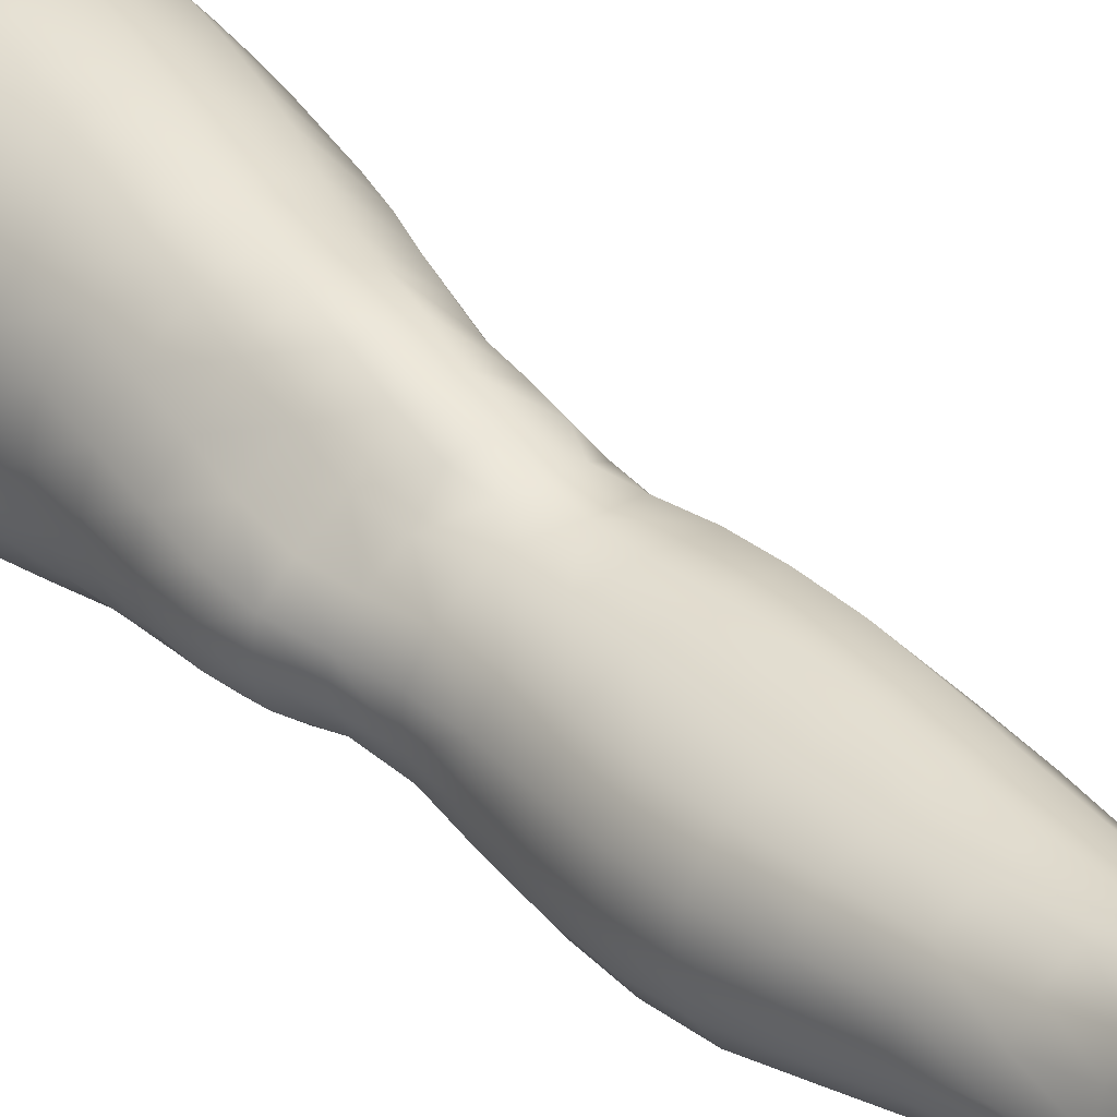
<metadata>
{"format":"obj","ext":"obj","renderer":"f3d","projection":"perspective","resolution":1024,"background":"white","views":[{"elev":23.6,"azim":-36.1,"up":"+Z"}]}
</metadata>
<code>
o SMPLX-mesh-female.001
v 0.1878 -0.5486 -0.02363
v 0.182 -0.5527 0.01482
v 0.1531 -0.5449 -0.08309
v 0.1197 -0.5433 -0.09769
v 0.164 -0.5557 0.05133
v 0.136 -0.5588 0.07794
v 0.1018 -0.5586 0.08939
v 0.08074 -0.5363 -0.102
v 0.03994 -0.52 -0.0884
v 0.04781 -0.5564 -0.08956
v 0.08389 -0.5637 -0.09629
v 0.1696 -0.5752 -0.05788
v 0.1776 -0.5453 -0.05796
v 0.1469 -0.5723 -0.08038
v 0.1801 -0.5799 -0.02555
v 0.1757 -0.5844 0.01206
v 0.1316 -0.5906 0.07446
v 0.09783 -0.589 0.08454
v 0.01562 -0.5537 0.05033
v 0.03707 -0.5562 0.07073
v 0.03458 -0.5813 0.06264
v 0.0146 -0.5763 0.04057
v 0.01099 -0.525 -0.06135
v 0.000241 -0.5337 -0.03203
v 0.003474 -0.5589 -0.04218
v 0.01889 -0.5551 -0.07
v 0.1214 -0.6477 0.06438
v 0.08873 -0.6465 0.07111
v 0.09331 -0.6185 0.07835
v 0.1266 -0.6199 0.06993
v 0.006377 -0.5975 0.004041
v 0.01503 -0.602 0.02994
v 0.01733 -0.6294 0.01959
v 0.01097 -0.6251 -0.006243
v 0.01569 -0.653 -0.01471
v 0.02034 -0.6574 0.01127
v 0.02181 -0.6844 0.000784
v 0.01915 -0.6797 -0.02336
v 0.1584 -0.5887 0.048
v 0.1607 -0.6416 0.01006
v 0.1465 -0.6464 0.04158
v 0.1523 -0.6183 0.04518
v 0.1676 -0.6137 0.01144
v 0.1179 -0.5694 -0.09273
v 0.0034 -0.5715 0.01489
v 0.002798 -0.55 0.02584
v 0.01943 -0.62 -0.05572
v 0.03581 -0.619 -0.07705
v 0.02747 -0.5884 -0.07409
v 0.01081 -0.5897 -0.04972
v 0.1427 -0.6254 -0.07547
v 0.1601 -0.6296 -0.05332
v 0.1643 -0.6031 -0.05488
v 0.1447 -0.5993 -0.07718
v 0.1657 -0.6354 -0.02372
v 0.1724 -0.6082 -0.02385
v 0.1498 -0.6952 0.007147
v 0.1347 -0.6993 0.03438
v 0.1408 -0.6735 0.03818
v 0.1548 -0.6688 0.008574
v 0.1566 -0.6886 -0.02461
v 0.1607 -0.6623 -0.02423
v 0.1566 -0.656 -0.05258
v 0.1533 -0.6821 -0.05152
v 0.1388 -0.6766 -0.07204
v 0.141 -0.6511 -0.07409
v 0.1189 -0.6482 -0.08808
v 0.1191 -0.6732 -0.086
v 0.09339 -0.6463 -0.09339
v 0.06682 -0.6456 -0.09018
v 0.07213 -0.6709 -0.08916
v 0.09647 -0.6714 -0.09126
v 0.03296 -0.674 -0.06565
v 0.04983 -0.672 -0.08132
v 0.04311 -0.6465 -0.07955
v 0.02688 -0.6481 -0.06071
v 0.05404 -0.7732 -0.08213
v 0.07271 -0.7707 -0.08485
v 0.06643 -0.7451 -0.08514
v 0.04716 -0.7474 -0.08029
v 0.08998 -0.7686 -0.08973
v 0.1079 -0.7678 -0.0903
v 0.1037 -0.7435 -0.08772
v 0.08557 -0.7439 -0.08658
v 0.1336 -0.749 -0.0661
v 0.1207 -0.7448 -0.08152
v 0.1244 -0.7692 -0.08325
v 0.136 -0.7735 -0.06733
v 0.1472 -0.7785 -0.04901
v 0.1473 -0.7548 -0.0484
v 0.1457 -0.784 -0.02773
v 0.1492 -0.7612 -0.02615
v 0.1343 -0.7664 -0.003012
v 0.1316 -0.7884 -0.006116
v 0.02967 -0.7851 -0.03665
v 0.02985 -0.7801 -0.05634
v 0.0242 -0.7551 -0.04976
v 0.02603 -0.7602 -0.02998
v 0.05402 -0.7671 0.007656
v 0.07154 -0.7692 0.02794
v 0.07168 -0.7924 0.01681
v 0.05665 -0.7911 -0.00437
v 0.153 -0.7135 -0.02501
v 0.145 -0.7201 0.005204
v 0.136 -0.7013 -0.06932
v 0.15 -0.707 -0.05002
v 0.03792 -0.6985 -0.07081
v 0.05578 -0.6962 -0.08279
v 0.02337 -0.7103 -0.009918
v 0.02102 -0.7054 -0.03233
v 0.1027 -0.7241 0.04469
v 0.1277 -0.7237 0.03006
v 0.1217 -0.7471 0.02565
v 0.09848 -0.7479 0.03952
v 0.1507 -0.7376 -0.02553
v 0.1478 -0.7309 -0.04888
v 0.1338 -0.725 -0.06696
v 0.1191 -0.7212 -0.0813
v 0.1011 -0.7198 -0.08677
v 0.08155 -0.7196 -0.08591
v 0.06107 -0.7204 -0.08422
v 0.04237 -0.7226 -0.07585
v 0.02239 -0.7302 -0.04142
v 0.0249 -0.7355 -0.0206
v 0.09552 -0.7708 0.03371
v 0.118 -0.7695 0.0193
v 0.1188 -0.7906 0.01309
v 0.09433 -0.792 0.02343
v 0.09415 -0.8128 0.01362
v 0.07349 -0.8133 0.006602
v 0.09495 -0.7942 -0.09276
v 0.1122 -0.7936 -0.09197
v 0.1277 -0.7944 -0.08455
v 0.1491 -0.8017 -0.05163
v 0.1434 -0.8081 -0.0275
v 0.1305 -0.8126 -0.006693
v 0.1166 -0.8119 0.008479
v 0.04489 -0.8312 -0.06326
v 0.03888 -0.8049 -0.05911
v 0.03795 -0.8085 -0.04168
v 0.04441 -0.8345 -0.04555
v 0.06443 -0.8256 -0.08907
v 0.08045 -0.8222 -0.09841
v 0.07839 -0.7966 -0.08603
v 0.06221 -0.7994 -0.0805
v 0.09899 -0.8201 -0.1025
v 0.1178 -0.8195 -0.09947
v 0.1351 -0.8197 -0.09136
v 0.1413 -0.7971 -0.07106
v 0.1483 -0.8221 -0.07568
v 0.1509 -0.8275 -0.05289
v 0.1438 -0.8337 -0.02368
v 0.1269 -0.8677 -0.006207
v 0.1229 -0.8391 -0.00519
v 0.1474 -0.8616 -0.02315
v 0.1035 -0.96 -0.01696
v 0.1278 -0.958 -0.0174
v 0.1251 -0.9903 -0.0231
v 0.1033 -0.9926 -0.02221
v 0.04713 -0.8623 -0.04942
v 0.04595 -0.8596 -0.07002
v 0.0643 -0.8538 -0.09935
v 0.08231 -0.8503 -0.1091
v 0.1597 -0.8843 -0.05671
v 0.1554 -0.855 -0.05274
v 0.1534 -0.8496 -0.07863
v 0.1565 -0.8794 -0.08286
v 0.04836 -0.9541 -0.06045
v 0.0472 -0.9521 -0.08094
v 0.045 -0.9205 -0.07922
v 0.04632 -0.9227 -0.05718
v 0.06338 -0.8843 -0.1059
v 0.06352 -0.9155 -0.1101
v 0.08152 -0.9125 -0.1205
v 0.0816 -0.8807 -0.1164
v 0.1575 -0.9491 -0.062
v 0.1604 -0.9157 -0.05991
v 0.1579 -0.9117 -0.08559
v 0.1557 -0.946 -0.0868
v 0.151 -0.8904 -0.02749
v 0.1511 -0.9209 -0.03211
v 0.13 -0.9265 -0.01307
v 0.1285 -0.896 -0.00857
v 0.1036 -0.9283 -0.01207
v 0.1011 -0.8984 -0.008141
v 0.06052 -1.021 -0.08017
v 0.05372 -0.9859 -0.08084
v 0.05448 -0.9884 -0.06164
v 0.06137 -1.024 -0.06294
v 0.08399 -0.9459 -0.1208
v 0.06597 -0.9482 -0.1114
v 0.07104 -0.9823 -0.1082
v 0.08738 -0.9807 -0.1169
v 0.1468 -1.021 -0.06492
v 0.1528 -0.9845 -0.06365
v 0.1507 -0.9823 -0.08668
v 0.1439 -1.019 -0.08652
v 0.1229 -1.026 -0.02882
v 0.145 -0.9871 -0.03825
v 0.1406 -1.024 -0.04294
v 0.1184 -1.06 -0.03212
v 0.1011 -1.061 -0.03131
v 0.1024 -1.027 -0.02746
v 0.0684 -1.056 -0.06376
v 0.06566 -1.054 -0.07888
v 0.08934 -1.049 -0.1081
v 0.08965 -1.016 -0.1116
v 0.07486 -1.017 -0.1039
v 0.07621 -1.051 -0.1004
v 0.1235 -1.017 -0.1102
v 0.1068 -1.015 -0.114
v 0.1056 -1.049 -0.1099
v 0.1207 -1.051 -0.1059
v 0.1358 -1.052 -0.0848
v 0.1361 -1.018 -0.1009
v 0.1299 -1.051 -0.09748
v 0.1401 -1.054 -0.06488
v 0.1353 -1.058 -0.04453
v 0.03422 -0.6081 0.05443
v 0.0338 -0.6363 0.04466
v 0.03369 -0.69 0.02399
v 0.03428 -0.6638 0.0357
v 0.03446 -0.7153 0.01184
v 0.03618 -0.7406 0.000262
v 0.03695 -0.7652 -0.01091
v 0.03969 -0.7894 -0.02012
v 0.04581 -0.8131 -0.02517
v 0.05142 -0.8388 -0.02658
v 0.05671 -0.8939 -0.03286
v 0.04702 -0.8918 -0.05355
v 0.05551 -0.8655 -0.02936
v 0.05891 -0.9565 -0.03891
v 0.05712 -0.9245 -0.03595
v 0.06391 -0.9913 -0.0424
v 0.06933 -1.027 -0.04622
v 0.07582 -1.059 -0.04899
v 0.1401 -0.7436 0.001923
v 0.1189 -0.6975 -0.08306
v 0.09891 -0.6958 -0.08828
v 0.07713 -0.6953 -0.08722
v 0.05165 -0.72 0.03243
v 0.07469 -0.7228 0.0454
v 0.07208 -0.7465 0.0372
v 0.05102 -0.7446 0.02161
v 0.09751 -0.873 -0.005701
v 0.07626 -0.8969 -0.01729
v 0.07358 -0.8698 -0.01336
v 0.09578 -0.8494 -0.002474
v 0.1243 -0.8465 -0.1081
v 0.1418 -0.8468 -0.09769
v 0.1272 -0.876 -0.1159
v 0.1034 -0.8478 -0.1117
v 0.1044 -0.8776 -0.1198
v 0.05608 -0.6702 0.05437
v 0.08366 -0.6734 0.06309
v 0.07875 -0.6986 0.05423
v 0.05343 -0.6952 0.04374
v -0.00126 -0.5436 -0.002027
v 0.06307 -0.5863 0.079
v 0.06745 -0.5576 0.0857
v 0.06051 -0.6147 0.0714
v 0.05832 -0.643 0.06325
v 0.0609 -0.8146 -0.01072
v 0.07039 -0.8414 -0.008833
v 0.07844 -0.9271 -0.02181
v 0.08009 -0.9589 -0.02602
v 0.08231 -0.9927 -0.03058
v 0.08453 -1.028 -0.03511
v 0.08696 -1.061 -0.03783
v 0.000555 -0.5655 -0.01317
v 0.005777 -0.5932 -0.02254
v 0.01229 -0.622 -0.03098
v 0.06164 -0.6191 -0.0903
v 0.09035 -0.6205 -0.09454
v 0.08734 -0.593 -0.09528
v 0.05545 -0.5897 -0.09007
v 0.1184 -0.6227 -0.08926
v 0.1182 -0.5963 -0.09054
v 0.1087 -0.7 0.05108
v 0.1044 -0.91 -0.1242
v 0.1268 -0.944 -0.1195
v 0.1274 -0.9085 -0.1198
v 0.1053 -0.9445 -0.1239
v 0.1459 -0.909 -0.1064
v 0.1448 -0.8764 -0.1035
v 0.1486 -0.9532 -0.03484
v 0.1069 -0.9799 -0.1197
v 0.1257 -0.9803 -0.1153
v 0.1411 -0.9808 -0.1039
v 0.1447 -0.9442 -0.1064
v 0.01744 -0.6502 -0.03838
v 0.02197 -0.6765 -0.04576
v 0.02569 -0.7015 -0.05309
v 0.02863 -0.726 -0.06052
v 0.03217 -0.7508 -0.06748
v 0.03893 -0.7759 -0.07228
v 0.04795 -0.8017 -0.07283
v 0.05214 -0.8284 -0.07818
v 0.0454 -0.8896 -0.07537
v 0.05147 -0.8871 -0.09225
v 0.05228 -0.8569 -0.08633
v 0.0514 -0.9183 -0.09604
v 0.05394 -0.9502 -0.09724
v 0.05984 -0.984 -0.09559
v 0.06879 -1.053 -0.09089
v 0.06573 -1.019 -0.09327
v 0.1156 -0.6742 0.05835
v 0.07347 -1.086 -0.06207
v 0.07645 -1.112 -0.05878
v 0.07626 -1.111 -0.07355
v 0.07161 -1.084 -0.07689
v 0.08805 -1.079 -0.105
v 0.07637 -1.082 -0.09689
v 0.1032 -1.079 -0.1071
v 0.1007 -1.106 -0.1047
v 0.1116 -1.107 -0.09909
v 0.1166 -1.08 -0.1025
v 0.1241 -1.081 -0.09374
v 0.1283 -1.109 -0.06307
v 0.1338 -1.083 -0.06389
v 0.1293 -1.081 -0.08199
v 0.1252 -1.108 -0.08009
v 0.1279 -1.087 -0.04496
v 0.1229 -1.111 -0.04433
v 0.1135 -1.089 -0.03365
v 0.07941 -1.088 -0.0471
v 0.0802 -1.113 -0.04301
v 0.08741 -1.107 -0.1026
v 0.07859 -1.108 -0.09323
v 0.07152 -1.083 -0.08715
v 0.07737 -1.109 -0.08366
v 0.07691 -1.137 -0.06953
v 0.07012 -1.137 -0.05526
v 0.08693 -1.134 -0.1025
v 0.08149 -1.135 -0.0906
v 0.1086 -1.133 -0.09641
v 0.09905 -1.133 -0.1056
v 0.1261 -1.134 -0.07887
v 0.1191 -1.107 -0.08998
v 0.1171 -1.133 -0.08731
v 0.127 -1.134 -0.06307
v 0.121 -1.135 -0.04158
v 0.07706 -1.137 -0.03767
v 0.0799 -1.137 -0.08019
v 0.08791 -1.09 -0.03615
v 0.08779 -1.114 -0.03232
v 0.09944 -1.09 -0.03173
v 0.1102 -1.113 -0.03239
v 0.09846 -1.114 -0.02905
v 0.08589 -1.136 -0.025
v 0.1094 -1.137 -0.02785
v 0.098 -1.136 -0.02267
v 0.1276 -1.153 -0.08052
v 0.1308 -1.154 -0.06496
v 0.1173 -1.153 -0.08996
v 0.09881 -1.152 -0.1089
v 0.1095 -1.152 -0.1004
v 0.08431 -1.153 -0.01565
v 0.07633 -1.155 -0.03216
v 0.09822 -1.151 -0.01137
v 0.112 -1.153 -0.01818
v 0.0697 -1.157 -0.05222
v 0.07434 -1.157 -0.06806
v 0.07891 -1.157 -0.0787
v 0.08651 -1.154 -0.1033
v 0.08204 -1.156 -0.08921
v 0.1229 -1.156 -0.03807
v 0.09512 -0.8301 0.002823
v 0.08087 -0.8277 -0.000843
v 0.1112 -0.8277 0.002945
f 8 10 9
f 17 7 18
f 27 29 28
f 31 33 32
f 35 37 36
f 6 39 5
f 40 42 41
f 51 53 52
f 22 46 45
f 55 43 40
f 62 64 63
f 73 75 74
f 69 71 70
f 77 79 78
f 95 97 96
f 85 87 86
f 89 92 91
f 64 105 65
f 116 85 117
f 82 131 81
f 134 150 149
f 119 84 120
f 180 182 181
f 194 196 195
f 218 198 201
f 142 144 143
f 210 212 211
f 37 223 221
f 183 184 182
f 189 205 204
f 111 113 112
f 168 170 169
f 133 147 132
f 124 225 224
f 156 158 157
f 220 32 33
f 214 215 197
f 221 36 37
f 109 38 110
f 91 134 89
f 225 95 226
f 13 15 12
f 80 121 79
f 99 101 100
f 143 162 142
f 229 160 230
f 189 234 188
f 145 78 144
f 190 192 191
f 226 140 227
f 165 180 164
f 232 171 168
f 241 243 242
f 251 252 249
f 93 113 126
f 105 118 238
f 254 256 255
f 124 110 123
f 9 26 23
f 221 241 257
f 102 227 263
f 264 231 247
f 24 270 258
f 273 275 274
f 274 278 277
f 70 74 75
f 111 256 242
f 244 100 243
f 61 106 64
f 107 74 108
f 72 240 71
f 79 120 84
f 185 265 184
f 211 288 210
f 268 202 203
f 195 200 194
f 104 115 103
f 292 110 38
f 294 107 122
f 294 97 123
f 297 96 296
f 191 304 303
f 57 59 58
f 280 175 253
f 81 144 78
f 88 90 89
f 203 267 268
f 197 217 214
f 235 204 236
f 94 135 91
f 281 289 288
f 116 103 115
f 239 68 238
f 50 272 271
f 299 301 300
f 206 211 212
f 145 298 297
f 66 68 67
f 1 16 15
f 149 89 134
f 286 177 181
f 80 296 295
f 76 292 291
f 240 121 108
f 251 284 282
f 106 117 105
f 227 141 228
f 30 18 29
f 54 12 53
f 31 270 271
f 276 11 275
f 222 262 220
f 53 15 56
f 56 16 43
f 275 44 278
f 55 63 52
f 104 58 112
f 274 70 273
f 259 219 261
f 219 22 32
f 182 286 181
f 282 253 251
f 179 284 178
f 164 181 177
f 173 303 302
f 161 230 160
f 162 175 172
f 166 151 165
f 183 155 153
f 185 153 245
f 248 247 245
f 252 147 249
f 262 255 28
f 193 283 287
f 34 36 33
f 161 298 301
f 232 188 234
f 23 25 24
f 308 310 309
f 312 209 206
f 314 316 315
f 329 330 313
f 323 319 320
f 323 201 325
f 332 309 310
f 336 315 316
f 310 344 332
f 176 199 195
f 281 280 282
f 197 289 196
f 146 163 143
f 235 267 234
f 165 152 155
f 267 156 266
f 341 322 319
f 193 208 192
f 43 39 42
f 247 229 246
f 327 345 326
f 202 345 347
f 347 348 325
f 311 204 205
f 214 320 321
f 308 236 204
f 218 320 217
f 314 206 212
f 346 343 350
f 213 318 317
f 353 340 338
f 352 358 360
f 184 157 182
f 184 266 156
f 324 325 348
f 83 118 86
f 138 140 139
f 87 132 82
f 115 90 116
f 132 146 131
f 206 208 207
f 135 151 134
f 172 174 173
f 186 188 187
f 138 160 141
f 153 152 154
f 176 178 177
f 224 99 244
f 266 234 267
f 233 230 171
f 102 225 226
f 92 237 93
f 362 343 333
f 363 333 332
f 356 334 337
f 342 354 341
f 351 367 342
f 129 369 368
f 102 130 101
f 313 328 329
f 260 18 7
f 28 261 262
f 248 370 368
f 369 248 368
f 279 255 256
f 351 349 352
f 307 28 255
f 257 242 256
f 265 232 266
f 273 75 48
f 174 191 173
f 27 59 41
f 32 45 31
f 112 237 104
f 17 42 39
f 126 94 93
f 114 126 113
f 30 41 42
f 137 128 129
f 60 41 59
f 88 133 87
f 285 178 284
f 45 258 270
f 138 297 298
f 208 305 306
f 215 213 210
f 162 300 301
f 119 238 118
f 263 369 130
f 172 302 300
f 34 271 272
f 290 196 289
f 170 300 302
f 280 190 174
f 54 277 278
f 187 303 304
f 29 259 261
f 96 295 296
f 35 272 291
f 340 316 339
f 339 317 318
f 123 293 294
f 370 136 137
f 72 67 68
f 305 313 330
f 207 287 211
f 16 5 39
f 331 311 330
f 331 335 344
f 215 288 289
f 14 278 44
f 160 228 141
f 355 336 340
f 259 20 21
f 47 49 48
f 125 127 126
f 248 153 154
f 142 301 298
f 290 282 284
f 123 98 124
f 245 246 185
f 25 271 270
f 242 114 111
f 131 143 144
f 81 83 82
f 129 101 130
f 128 100 101
f 93 91 92
f 198 199 158
f 194 218 217
f 122 295 294
f 65 238 68
f 261 220 262
f 136 152 135
f 201 203 202
f 244 223 224
f 268 236 269
f 58 307 279
f 57 103 61
f 186 305 205
f 61 60 57
f 11 4 44
f 164 166 165
f 150 250 148
f 250 167 285
f 179 195 196
f 246 233 265
f 287 281 288
f 159 198 158
f 192 306 304
f 48 76 47
f 50 26 49
f 109 224 223
f 51 67 277
f 52 66 51
f 349 350 352
f 361 352 360
f 171 299 170
f 188 169 187
f 319 321 320
f 312 315 328
f 334 329 328
f 324 341 319
f 40 62 55
f 47 291 272
f 348 342 324
f 167 177 178
f 317 212 213
f 337 357 356
f 205 330 311
f 338 339 322
f 326 269 236
f 350 359 358
f 49 10 276
f 326 309 327
f 333 327 309
f 337 328 315
f 220 36 222
f 325 202 347
f 322 318 321
f 347 346 349
f 129 370 137
f 52 56 55
f 253 163 252
f 344 366 364
f 186 304 306
f 38 291 292
f 285 249 250
f 169 302 303
f 199 157 158
f 82 86 87
f 338 354 353
f 48 276 273
f 297 77 145
f 73 293 292
f 125 243 100
f 14 4 3
f 222 257 254
f 263 228 264
f 149 148 133
f 69 277 67
f 86 117 85
f 112 279 111
f 216 321 318
f 148 249 147
f 332 364 363
f 365 335 334
f 71 108 74
f 95 139 140
f 120 239 119
f 84 78 79
f 136 127 137
f 65 63 64
f 108 122 107
f 12 3 13
f 19 21 20
f 8 11 10
f 17 6 7
f 27 30 29
f 31 34 33
f 35 38 37
f 6 17 39
f 40 43 42
f 51 54 53
f 22 19 46
f 55 56 43
f 62 61 64
f 73 76 75
f 69 72 71
f 77 80 79
f 95 98 97
f 85 88 87
f 89 90 92
f 64 106 105
f 116 90 85
f 82 132 131
f 134 151 150
f 119 83 84
f 180 183 182
f 194 197 196
f 218 200 198
f 142 145 144
f 210 213 212
f 37 109 223
f 183 185 184
f 189 186 205
f 111 114 113
f 168 171 170
f 133 148 147
f 124 98 225
f 156 159 158
f 220 219 32
f 214 216 215
f 221 222 36
f 109 37 38
f 91 135 134
f 225 98 95
f 13 1 15
f 80 122 121
f 99 102 101
f 143 163 162
f 229 231 160
f 189 235 234
f 145 77 78
f 190 193 192
f 226 95 140
f 165 155 180
f 232 233 171
f 241 244 243
f 251 253 252
f 93 237 113
f 105 117 118
f 254 257 256
f 124 109 110
f 9 10 26
f 221 223 241
f 102 226 227
f 264 228 231
f 24 25 270
f 273 276 275
f 274 275 278
f 70 71 74
f 111 279 256
f 244 99 100
f 61 103 106
f 107 73 74
f 72 239 240
f 79 121 120
f 185 246 265
f 211 287 288
f 268 269 202
f 195 199 200
f 104 237 115
f 292 293 110
f 294 293 107
f 294 295 97
f 297 139 96
f 191 192 304
f 57 60 59
f 280 174 175
f 81 131 144
f 88 85 90
f 203 159 267
f 197 194 217
f 235 189 204
f 94 136 135
f 281 290 289
f 116 106 103
f 239 72 68
f 50 47 272
f 299 161 301
f 206 207 211
f 145 142 298
f 66 65 68
f 1 2 16
f 149 88 89
f 286 176 177
f 80 77 296
f 76 73 292
f 240 120 121
f 251 285 284
f 106 116 117
f 227 140 141
f 30 17 18
f 54 14 12
f 31 45 270
f 276 10 11
f 222 254 262
f 53 12 15
f 56 15 16
f 275 11 44
f 55 62 63
f 104 57 58
f 274 69 70
f 259 21 219
f 219 21 22
f 182 157 286
f 282 280 253
f 179 290 284
f 164 180 181
f 173 191 303
f 161 299 230
f 162 163 175
f 166 150 151
f 183 180 155
f 185 183 153
f 248 264 247
f 252 146 147
f 262 254 255
f 193 190 283
f 34 35 36
f 161 138 298
f 232 168 188
f 23 26 25
f 308 311 310
f 312 313 209
f 314 317 316
f 329 331 330
f 323 324 319
f 323 218 201
f 332 333 309
f 336 337 315
f 310 331 344
f 176 286 199
f 281 283 280
f 197 215 289
f 146 252 163
f 235 268 267
f 165 151 152
f 267 159 156
f 341 338 322
f 193 207 208
f 43 16 39
f 247 231 229
f 327 346 345
f 202 269 345
f 347 349 348
f 311 308 204
f 214 217 320
f 308 326 236
f 218 323 320
f 314 312 206
f 346 327 343
f 213 216 318
f 353 355 340
f 352 350 358
f 184 156 157
f 184 265 266
f 324 323 325
f 83 119 118
f 138 141 140
f 87 133 132
f 115 92 90
f 132 147 146
f 206 209 208
f 135 152 151
f 172 175 174
f 186 189 188
f 138 161 160
f 153 155 152
f 176 179 178
f 224 225 99
f 266 232 234
f 233 229 230
f 102 99 225
f 92 115 237
f 362 359 343
f 363 362 333
f 356 365 334
f 342 367 354
f 351 361 367
f 129 130 369
f 102 263 130
f 313 312 328
f 260 259 18
f 28 29 261
f 248 154 370
f 369 264 248
f 279 307 255
f 351 348 349
f 307 27 28
f 257 241 242
f 265 233 232
f 273 70 75
f 174 190 191
f 27 307 59
f 32 22 45
f 112 113 237
f 17 30 42
f 126 127 94
f 114 125 126
f 30 27 41
f 137 127 128
f 60 40 41
f 88 149 133
f 285 167 178
f 45 46 258
f 138 139 297
f 208 209 305
f 215 216 213
f 162 172 300
f 119 239 238
f 263 264 369
f 172 173 302
f 34 31 271
f 290 179 196
f 170 299 300
f 280 283 190
f 54 51 277
f 187 169 303
f 29 18 259
f 96 97 295
f 35 34 272
f 340 336 316
f 339 316 317
f 123 110 293
f 370 154 136
f 72 69 67
f 305 209 313
f 207 193 287
f 16 2 5
f 331 310 311
f 331 329 335
f 215 210 288
f 14 54 278
f 160 231 228
f 355 357 336
f 259 260 20
f 47 50 49
f 125 128 127
f 248 245 153
f 142 162 301
f 290 281 282
f 123 97 98
f 245 247 246
f 25 50 271
f 242 243 114
f 131 146 143
f 81 84 83
f 129 128 101
f 128 125 100
f 93 94 91
f 198 200 199
f 194 200 218
f 122 80 295
f 65 105 238
f 261 219 220
f 136 154 152
f 201 198 203
f 244 241 223
f 268 235 236
f 58 59 307
f 57 104 103
f 186 306 305
f 61 62 60
f 11 8 4
f 164 167 166
f 150 166 250
f 250 166 167
f 179 176 195
f 246 229 233
f 287 283 281
f 159 203 198
f 192 208 306
f 48 75 76
f 50 25 26
f 109 124 224
f 51 66 67
f 52 63 66
f 349 346 350
f 361 351 352
f 171 230 299
f 188 168 169
f 319 322 321
f 312 314 315
f 334 335 329
f 324 342 341
f 40 60 62
f 47 76 291
f 348 351 342
f 167 164 177
f 317 314 212
f 337 336 357
f 205 305 330
f 338 340 339
f 326 345 269
f 350 343 359
f 49 26 10
f 326 308 309
f 333 343 327
f 337 334 328
f 220 33 36
f 325 201 202
f 322 339 318
f 347 345 346
f 129 368 370
f 52 53 56
f 253 175 163
f 344 335 366
f 186 187 304
f 38 35 291
f 285 251 249
f 169 170 302
f 199 286 157
f 82 83 86
f 338 341 354
f 48 49 276
f 297 296 77
f 73 107 293
f 125 114 243
f 14 44 4
f 222 221 257
f 263 227 228
f 149 150 148
f 69 274 277
f 86 118 117
f 112 58 279
f 216 214 321
f 148 250 249
f 332 344 364
f 365 366 335
f 71 240 108
f 95 96 139
f 120 240 239
f 84 81 78
f 136 94 127
f 65 66 63
f 108 121 122
f 12 14 3
f 19 22 21

</code>
